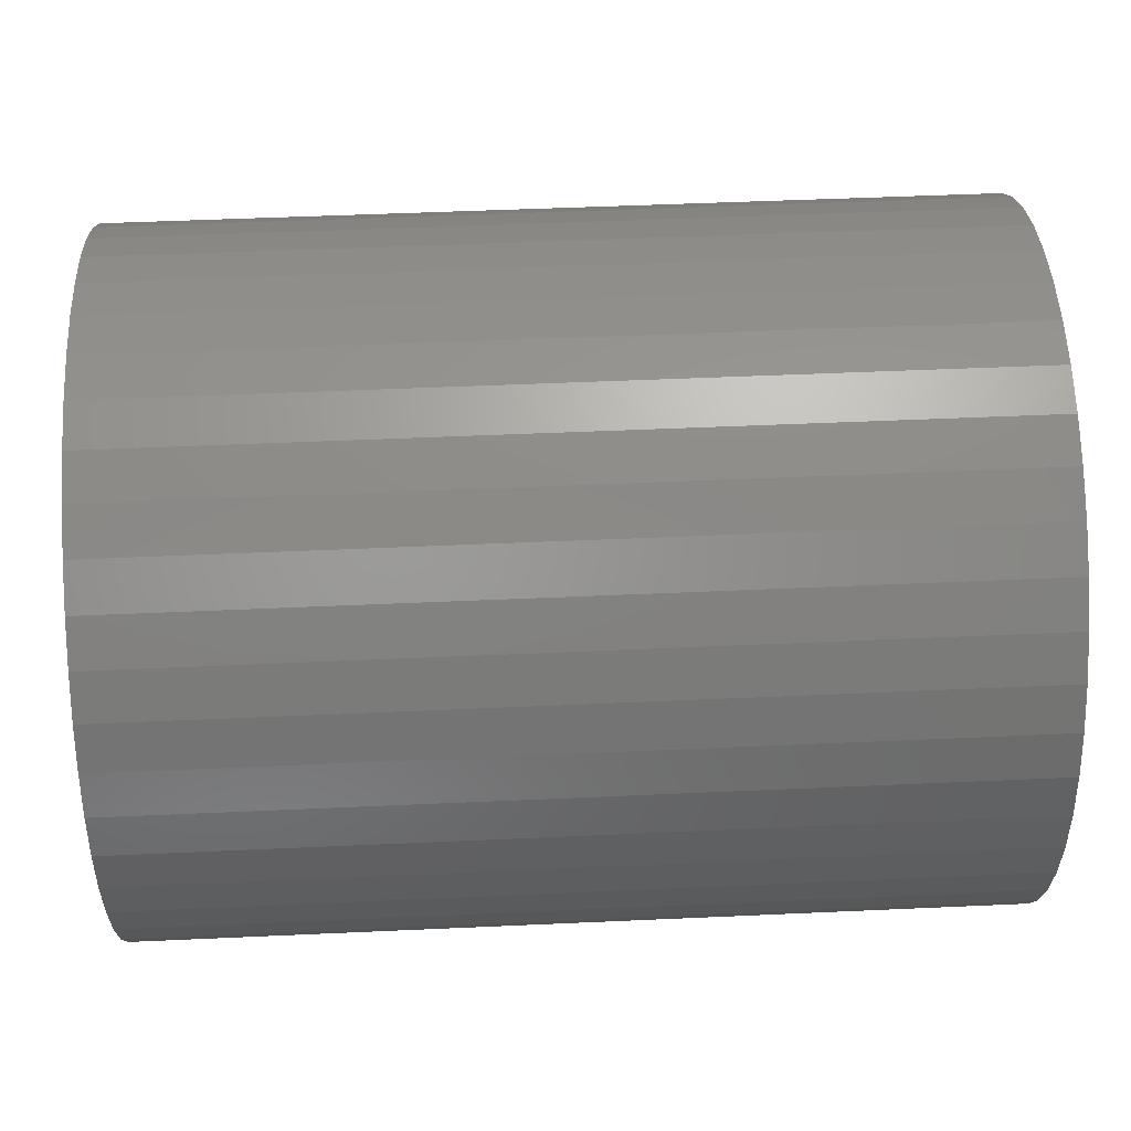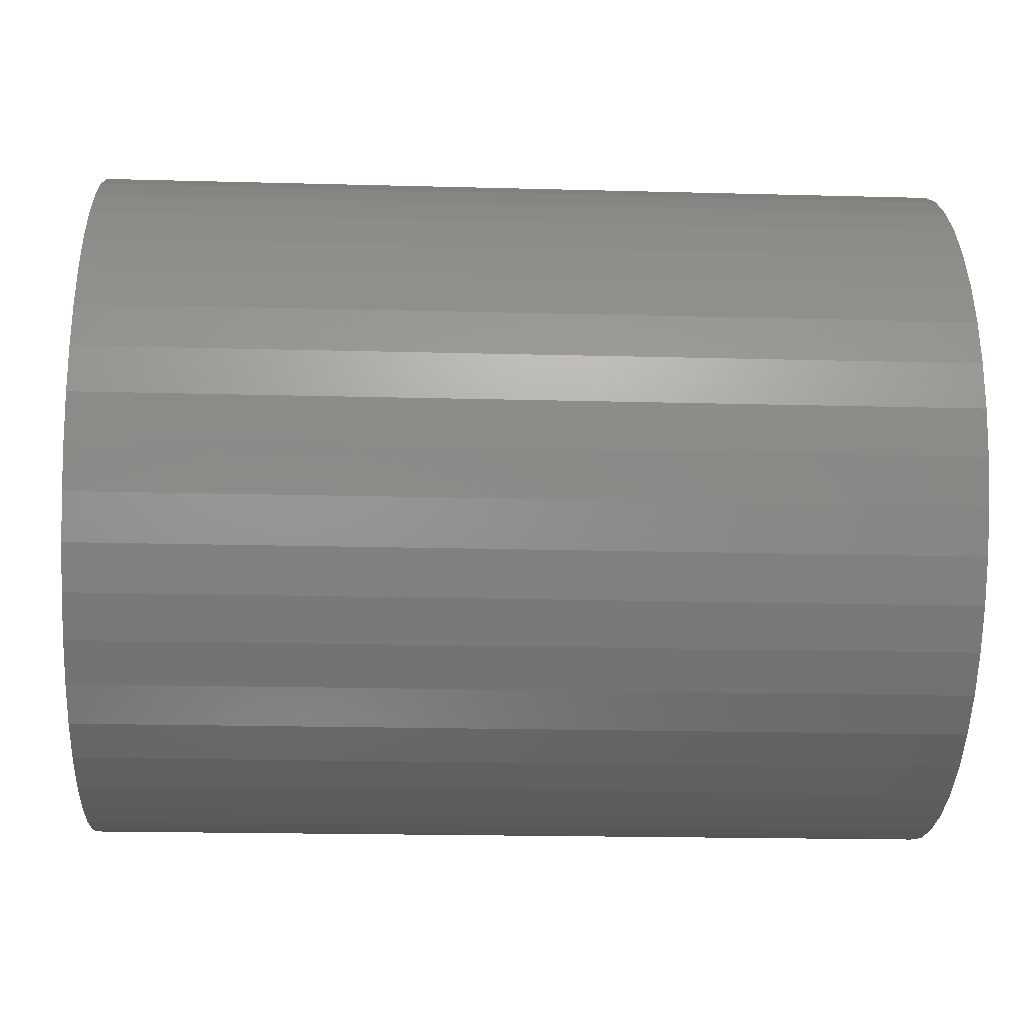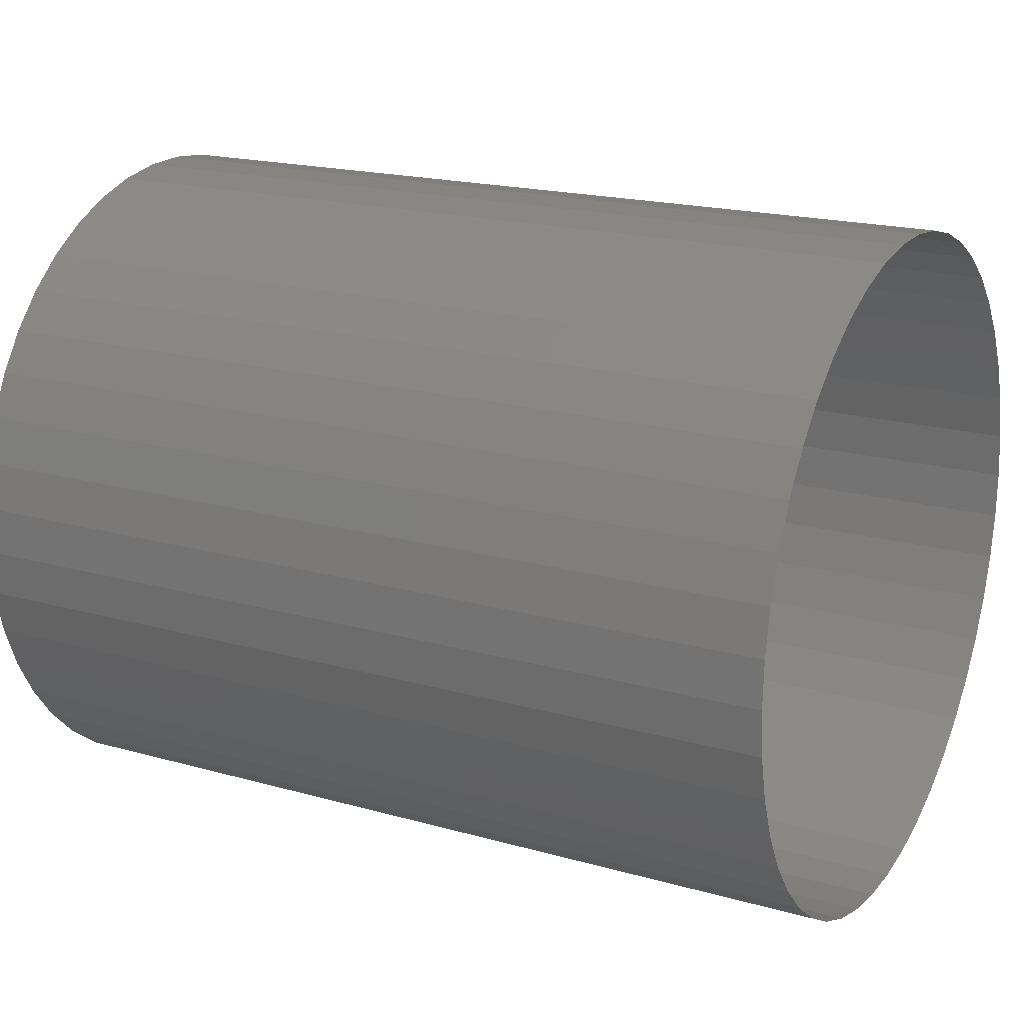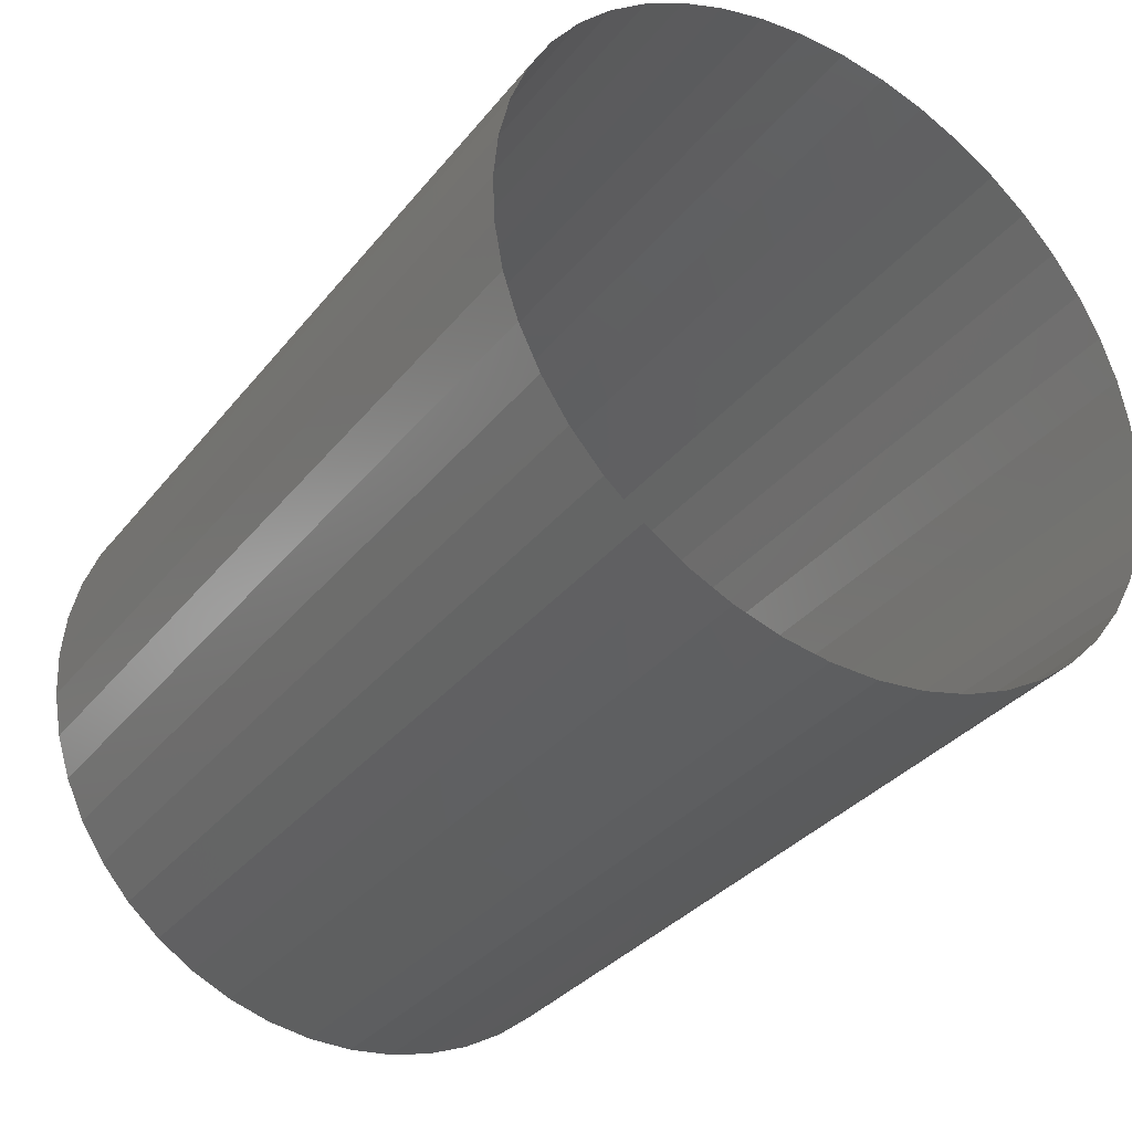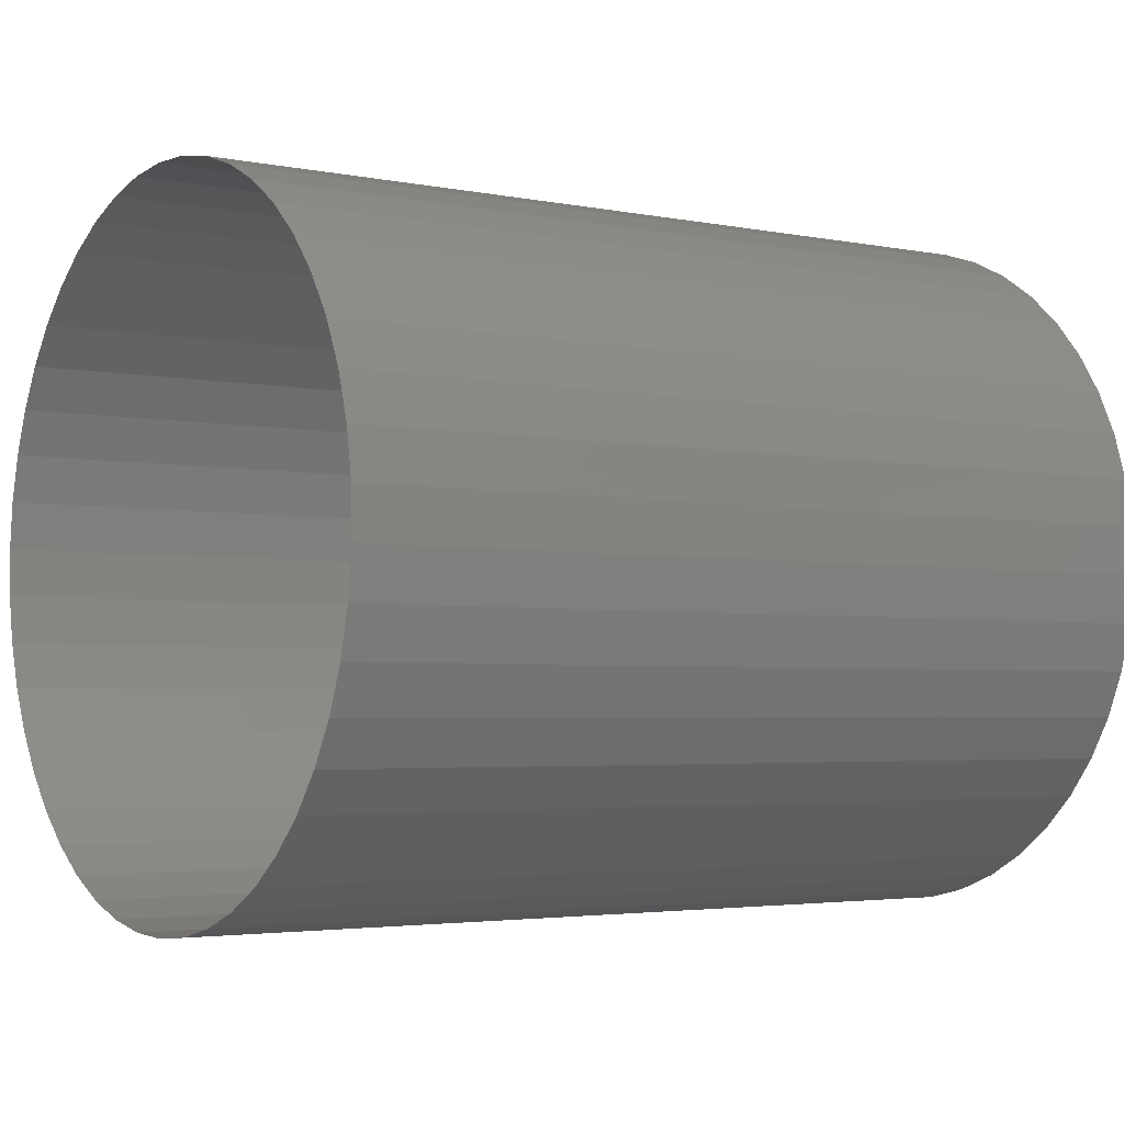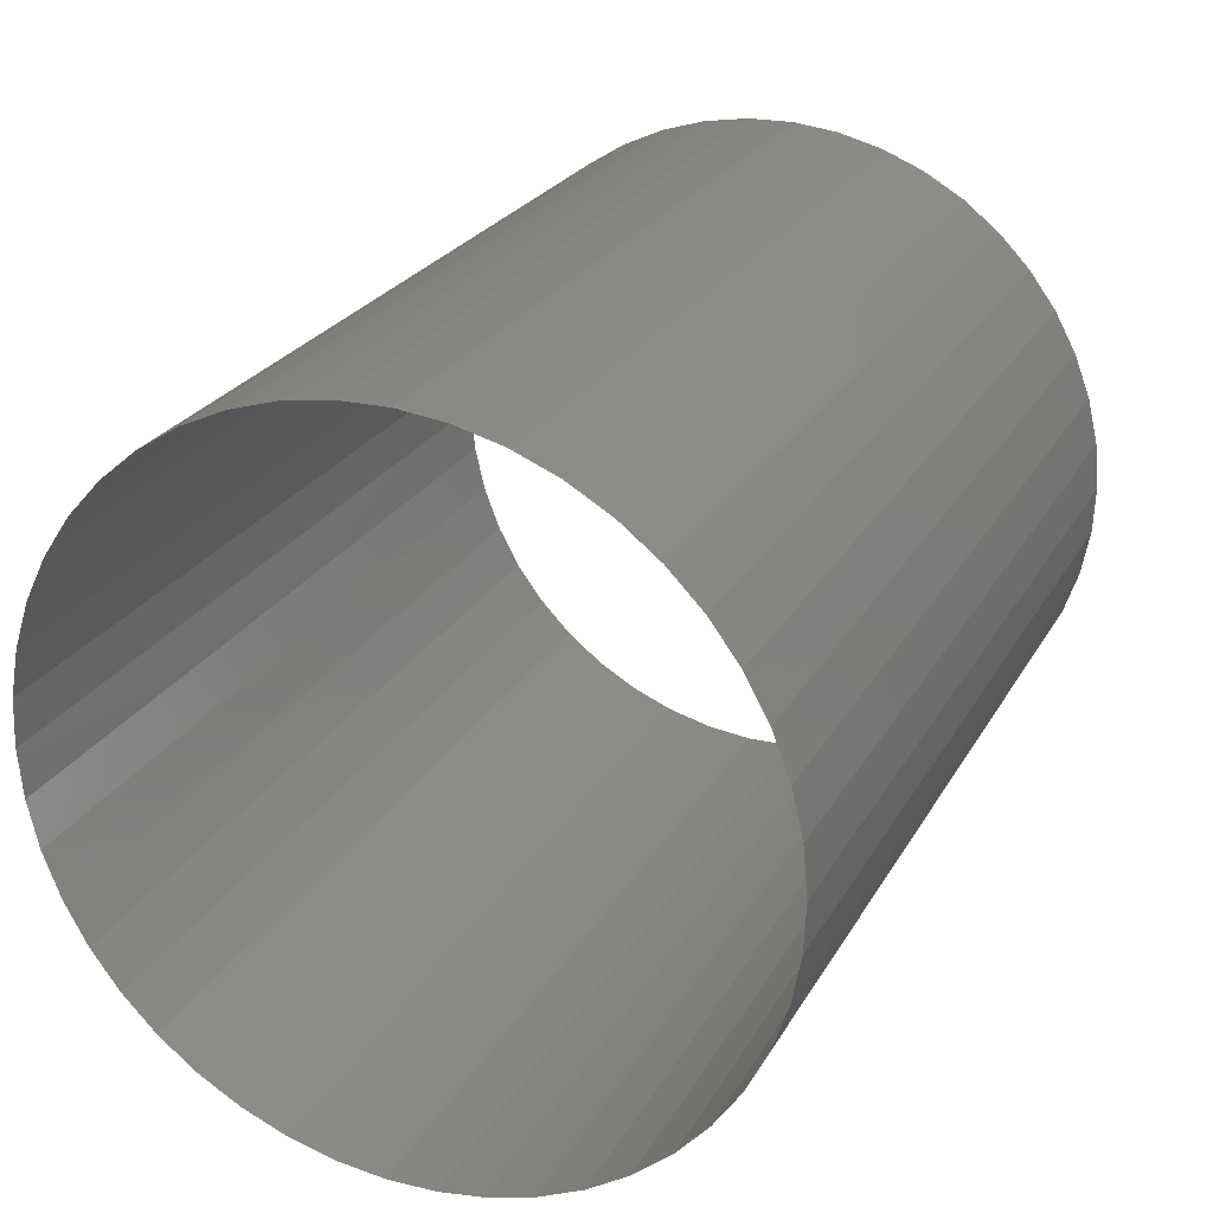
<metadata>
{"format":"stl","ext":"stl","renderer":"f3d","projection":"perspective","resolution":1024,"background":"white","views":[{"elev":48.8,"azim":177.1,"up":"+Z"},{"elev":-19.1,"azim":-2.9,"up":"+Y"},{"elev":19.0,"azim":28.1,"up":"+Y"},{"elev":-33.7,"azim":-122.6,"up":"+Y"},{"elev":-3.3,"azim":145.8,"up":"+Z"},{"elev":24.8,"azim":113.2,"up":"+Y"}]}
</metadata>
<code>
# stl→obj: 92 verts, 92 faces
v 1592 58.1 149.3
v 1592 57.83 149.2
v 1597 58.1 149.3
v 1597 57.83 149.2
v 1597 58.36 149.4
v 1592 58.36 149.4
v 1592 58.59 149.5
v 1597 58.59 149.5
v 1592 58.81 149.7
v 1597 58.81 149.7
v 1592 59.01 149.8
v 1597 59.01 149.8
v 1592 59.18 150.1
v 1597 59.18 150.1
v 1592 59.31 150.3
v 1597 59.31 150.3
v 1592 59.41 150.5
v 1597 59.41 150.5
v 1592 59.48 150.8
v 1597 59.48 150.8
v 1592 59.51 151.1
v 1597 59.51 151.1
v 1592 59.51 151.4
v 1597 59.51 151.4
v 1592 59.46 151.6
v 1597 59.46 151.6
v 1592 59.38 151.9
v 1597 59.38 151.9
v 1592 59.27 152.1
v 1597 59.27 152.1
v 1592 59.12 152.4
v 1597 59.12 152.4
v 1592 58.94 152.6
v 1597 58.94 152.6
v 1592 58.74 152.8
v 1597 58.74 152.8
v 1592 58.51 152.9
v 1597 58.51 152.9
v 1592 58.27 153
v 1597 58.27 153
v 1592 58.01 153.1
v 1597 58.01 153.1
v 1592 57.74 153.2
v 1597 57.74 153.2
v 1592 57.47 153.2
v 1597 57.47 153.2
v 1592 57.19 153.1
v 1597 57.19 153.1
v 1592 56.93 153.1
v 1597 56.93 153.1
v 1592 56.67 153
v 1597 56.67 153
v 1592 56.43 152.9
v 1597 56.43 152.9
v 1597 56.21 152.7
v 1592 56.21 152.7
v 1597 56.02 152.5
v 1592 56.02 152.5
v 1597 55.85 152.3
v 1592 55.85 152.3
v 1597 55.72 152
v 1592 55.72 152
v 1597 55.61 151.8
v 1592 55.61 151.8
v 1597 55.55 151.5
v 1592 55.55 151.5
v 1597 55.52 151.3
v 1592 55.52 151.3
v 1597 55.52 151
v 1592 55.52 151
v 1597 55.57 150.7
v 1592 55.57 150.7
v 1592 55.65 150.5
v 1597 55.65 150.5
v 1592 55.76 150.2
v 1597 55.76 150.2
v 1592 55.91 150
v 1597 55.91 150
v 1592 56.09 149.8
v 1597 56.09 149.8
v 1592 56.29 149.6
v 1597 56.29 149.6
v 1592 56.52 149.4
v 1597 56.52 149.4
v 1592 56.76 149.3
v 1597 56.76 149.3
v 1592 57.02 149.2
v 1597 57.02 149.2
v 1592 57.29 149.2
v 1597 57.29 149.2
v 1592 57.56 149.2
v 1597 57.56 149.2
f 1 2 3
f 2 4 3
f 1 3 5
f 6 1 5
f 7 6 8
f 6 5 8
f 9 7 10
f 7 8 10
f 11 9 12
f 9 10 12
f 13 11 14
f 11 12 14
f 15 13 16
f 13 14 16
f 17 15 18
f 15 16 18
f 19 17 20
f 17 18 20
f 21 19 22
f 19 20 22
f 23 21 24
f 21 22 24
f 25 23 26
f 23 24 26
f 27 25 28
f 25 26 28
f 29 27 30
f 27 28 30
f 31 29 32
f 29 30 32
f 33 31 34
f 31 32 34
f 35 33 36
f 33 34 36
f 37 35 38
f 35 36 38
f 39 37 40
f 37 38 40
f 41 39 42
f 39 40 42
f 43 41 44
f 41 42 44
f 45 43 46
f 43 44 46
f 47 45 48
f 45 46 48
f 49 47 50
f 47 48 50
f 51 49 52
f 49 50 52
f 53 51 54
f 51 52 54
f 53 54 55
f 56 53 55
f 56 55 57
f 58 56 57
f 58 57 59
f 60 58 59
f 60 59 61
f 62 60 61
f 62 61 63
f 64 62 63
f 64 63 65
f 66 64 65
f 66 65 67
f 68 66 67
f 68 67 69
f 70 68 69
f 70 69 71
f 72 70 71
f 73 72 74
f 72 71 74
f 75 73 76
f 73 74 76
f 77 75 78
f 75 76 78
f 79 77 80
f 77 78 80
f 81 79 82
f 79 80 82
f 83 81 84
f 81 82 84
f 85 83 86
f 83 84 86
f 87 85 88
f 85 86 88
f 89 87 90
f 87 88 90
f 91 89 92
f 89 90 92
f 2 91 4
f 91 92 4

</code>
